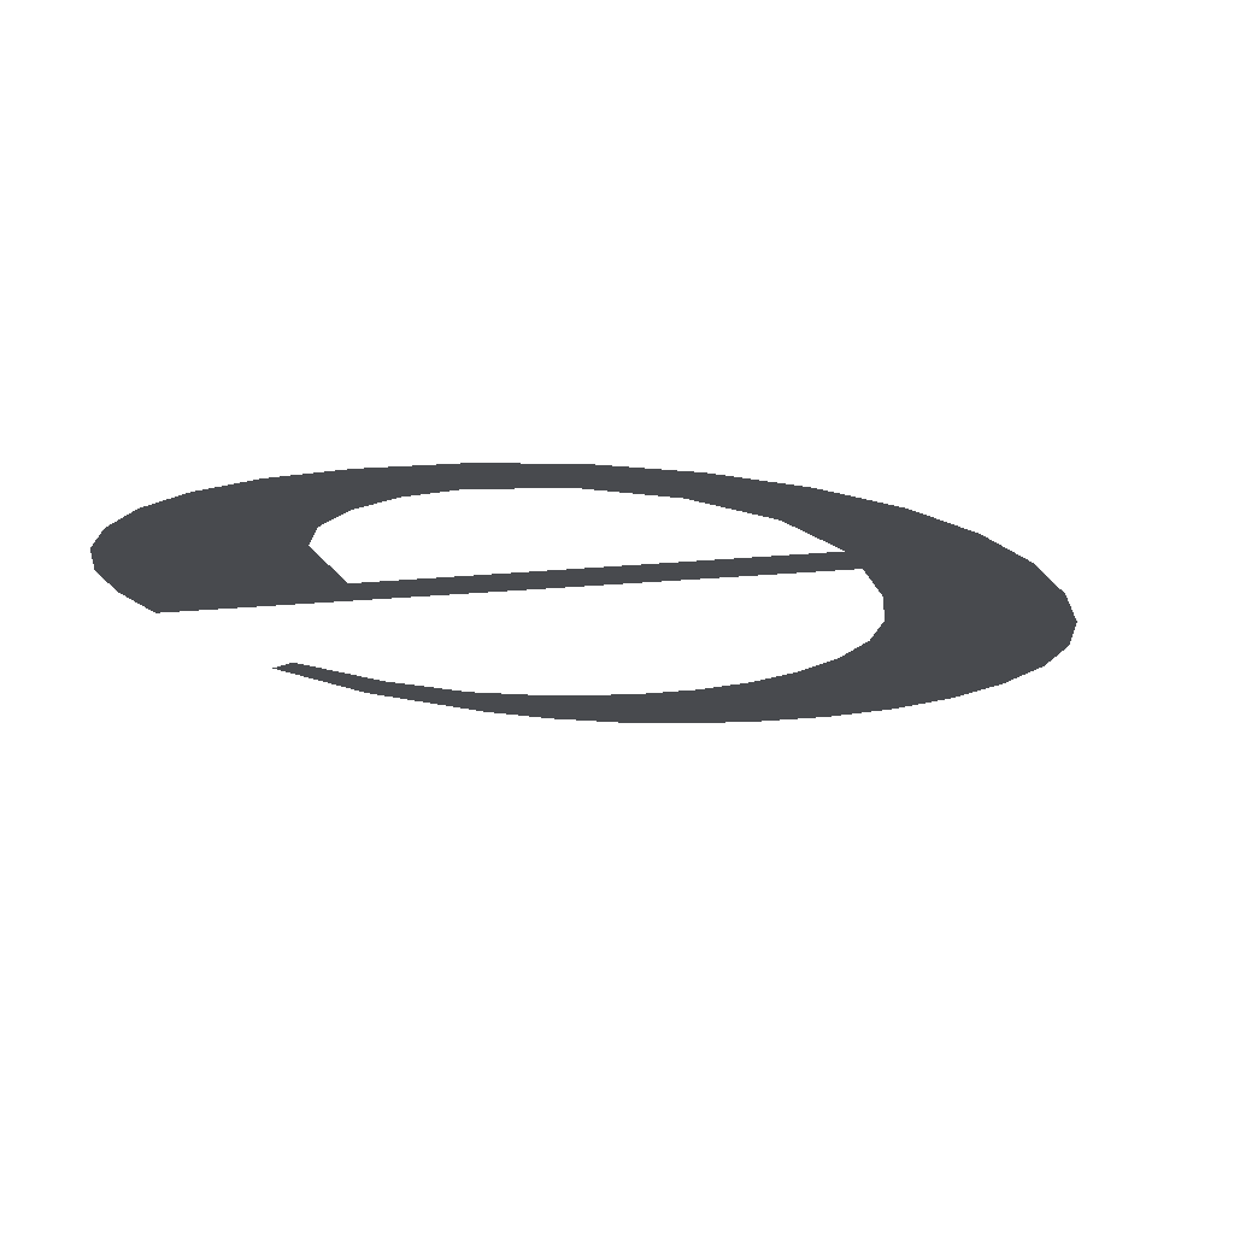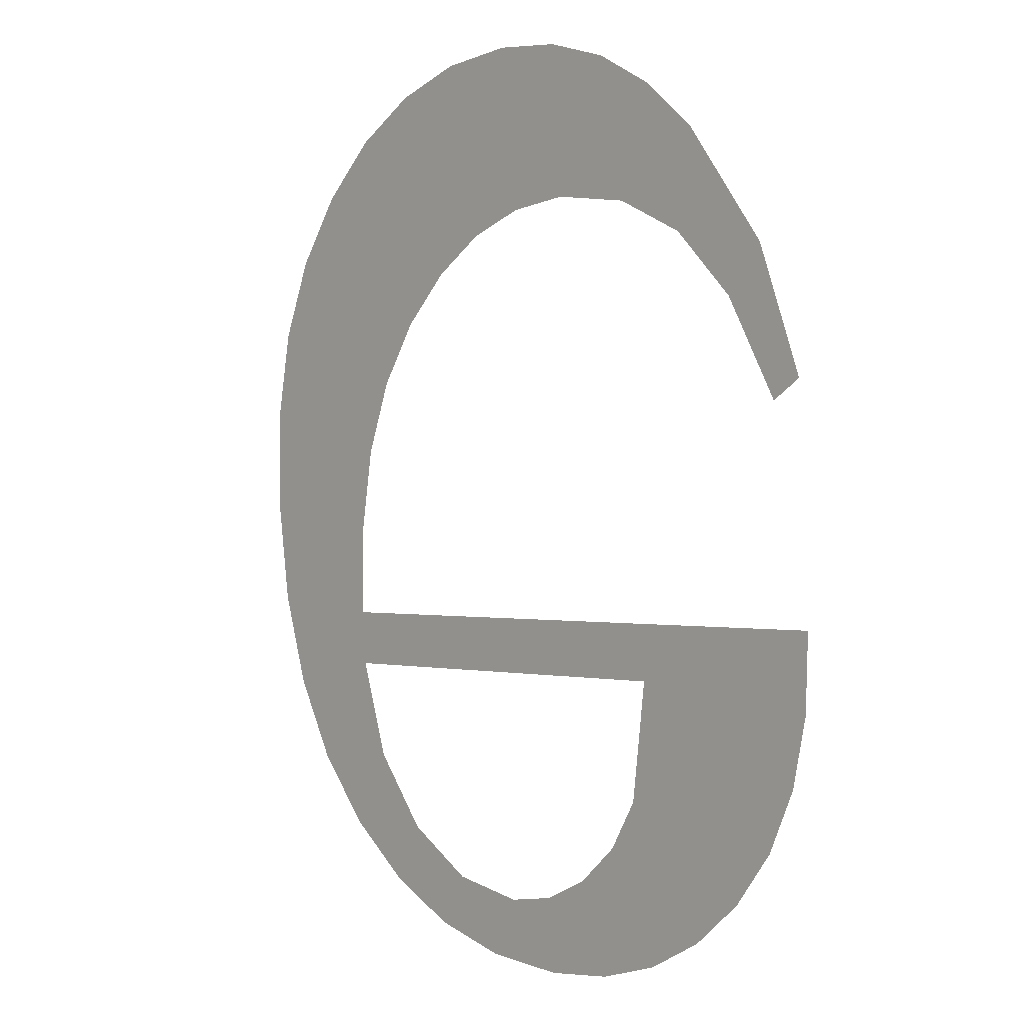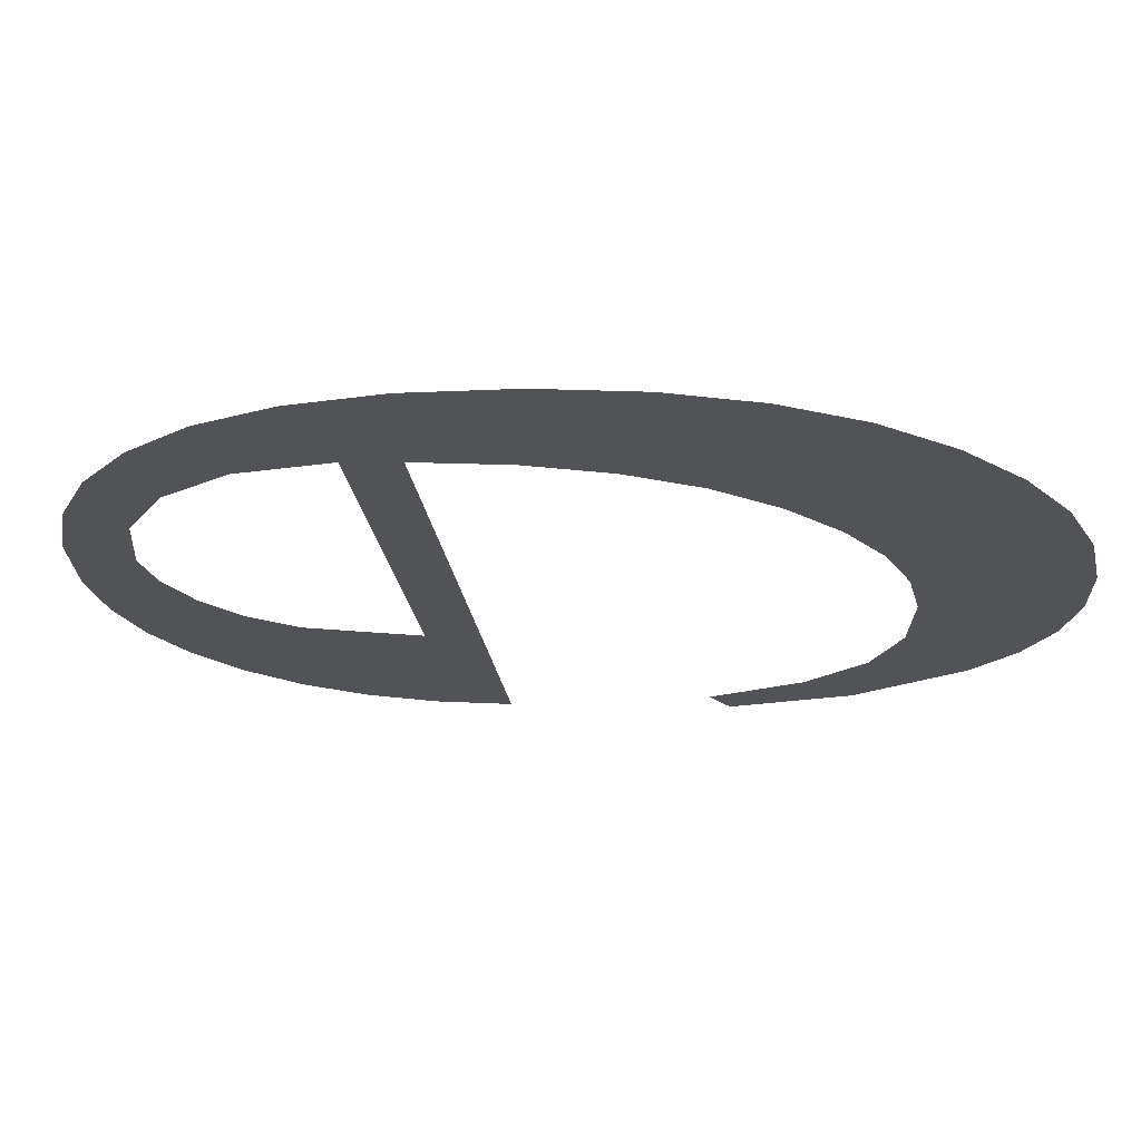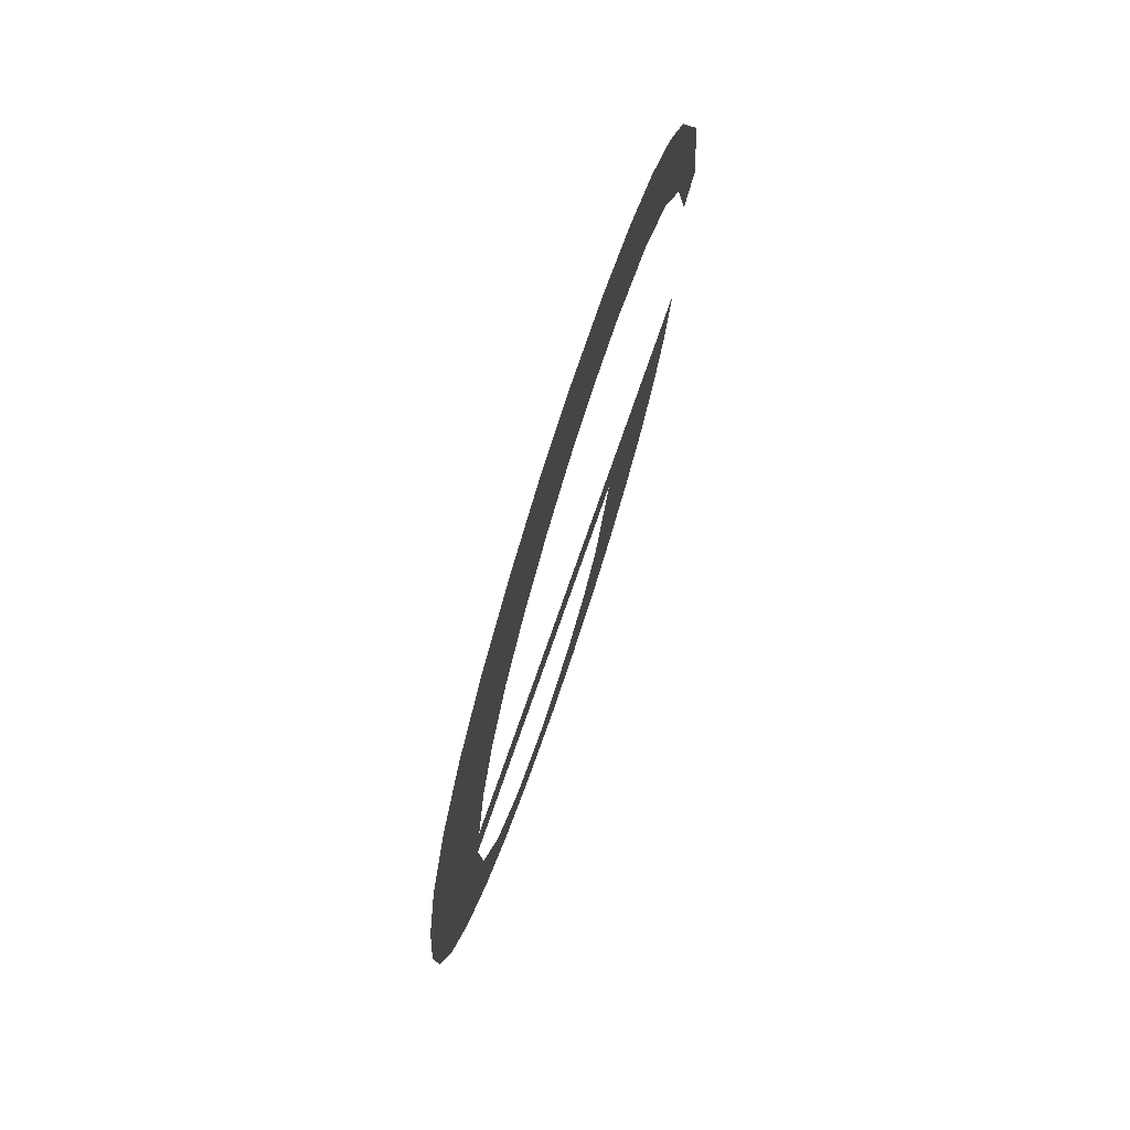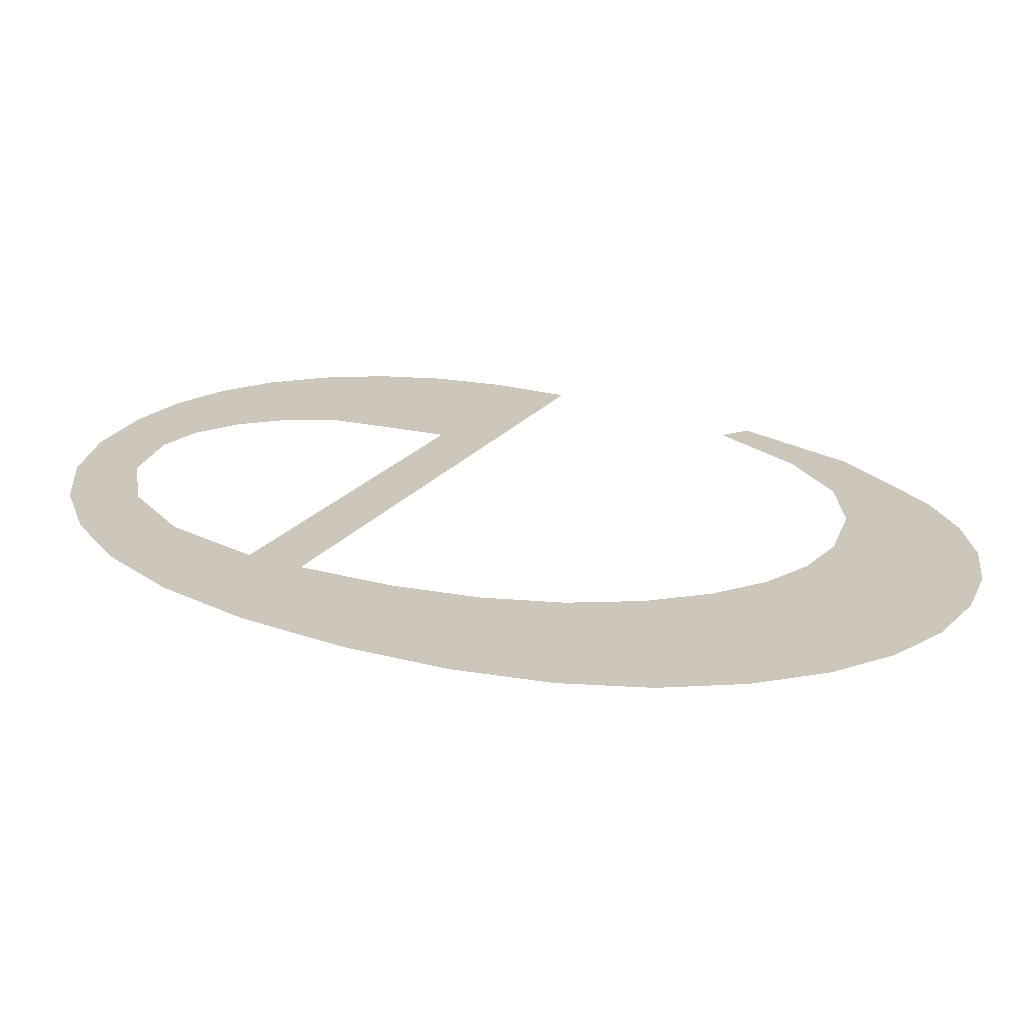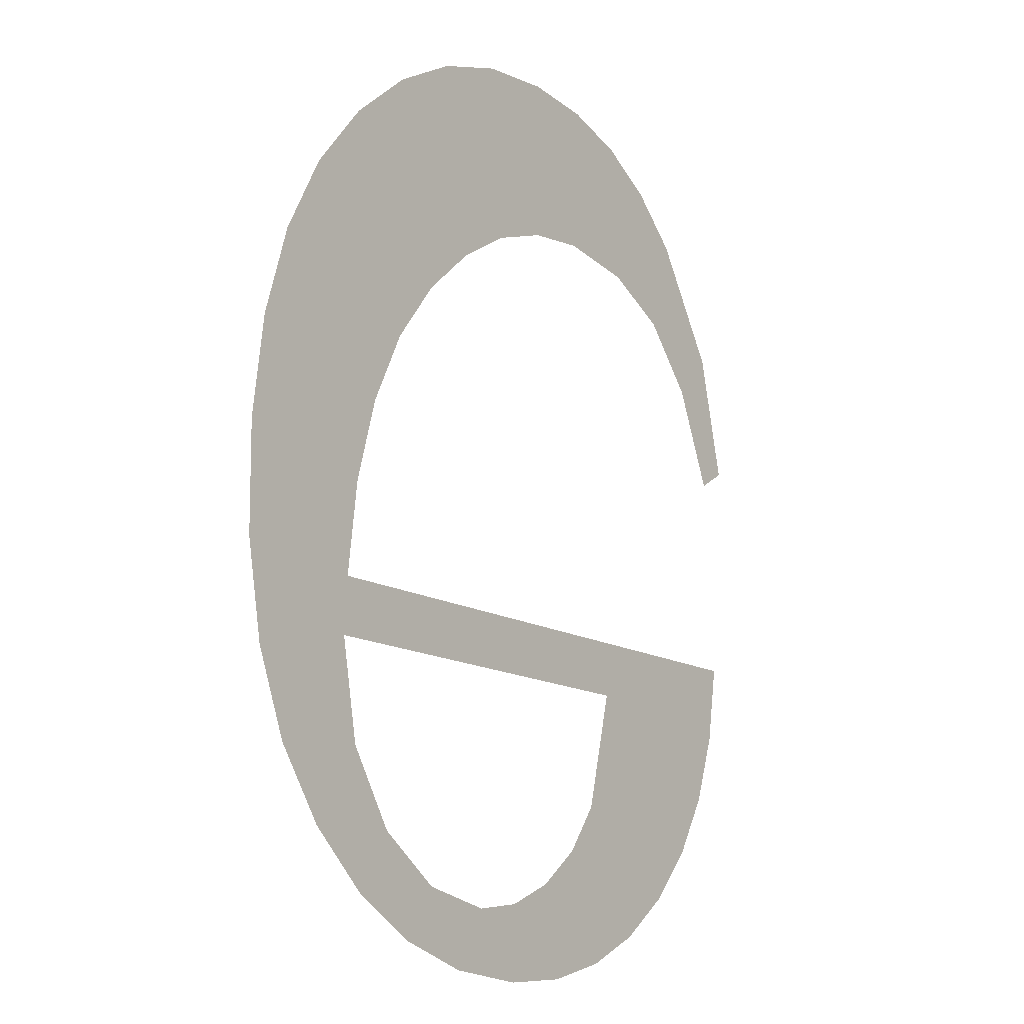
<metadata>
{"format":"obj","ext":"obj","renderer":"f3d","projection":"perspective","resolution":1024,"background":"white","views":[{"elev":-10.1,"azim":-161.5,"up":"+Y"},{"elev":-0.3,"azim":45.2,"up":"+Z"},{"elev":-22.2,"azim":-82.9,"up":"+Y"},{"elev":64.7,"azim":-71.9,"up":"+Z"},{"elev":19.8,"azim":-65.2,"up":"+Y"},{"elev":-14.7,"azim":-51.3,"up":"+Z"}]}
</metadata>
<code>
o mesh60/mesh60-geometry#mesh60-geometry
v 0.3074 0.06123 -0.0267
v 0.3072 0.06115 -0.02534
v 0.3071 0.06121 -0.02637
v 0.3073 0.06119 -0.02592
v 0.3072 0.06114 -0.02502
v 0.3076 0.06121 -0.02635
v 0.3072 0.06111 -0.02448
v 0.3096 0.06115 -0.02534
v 0.3078 0.06124 -0.02693
v 0.3074 0.06097 -0.02206
v 0.3107 0.06114 -0.02502
v 0.308 0.06123 -0.02662
v 0.307 0.06099 -0.02237
v 0.3073 0.06108 -0.02399
v 0.3099 0.06123 -0.02679
v 0.3083 0.06125 -0.02707
v 0.3068 0.06119 -0.02597
v 0.3075 0.06106 -0.02357
v 0.3096 0.06124 -0.02697
v 0.3102 0.06122 -0.02654
v 0.3084 0.06123 -0.02671
v 0.3068 0.06101 -0.02277
v 0.3078 0.06096 -0.02183
v 0.3095 0.06119 -0.02604
v 0.3104 0.0612 -0.02623
v 0.3088 0.06125 -0.02711
v 0.3066 0.06116 -0.02549
v 0.3077 0.06104 -0.02322
v 0.3093 0.06121 -0.02632
v 0.3106 0.06118 -0.02588
v 0.3087 0.06123 -0.02667
v 0.3065 0.06104 -0.02322
v 0.308 0.06102 -0.02293
v 0.3092 0.06125 -0.02708
v 0.3107 0.06116 -0.02547
v 0.309 0.06122 -0.02653
v 0.3064 0.06113 -0.02494
v 0.3082 0.06095 -0.02169
v 0.3064 0.06107 -0.02374
v 0.3084 0.06101 -0.02273
v 0.3064 0.0611 -0.02431
v 0.3086 0.06095 -0.02165
v 0.3087 0.061 -0.02261
v 0.309 0.06095 -0.02169
v 0.3091 0.061 -0.02257
v 0.3094 0.06096 -0.02181
v 0.3095 0.061 -0.02264
v 0.3098 0.06097 -0.02201
v 0.3099 0.06101 -0.02284
v 0.3101 0.06098 -0.02228
v 0.3103 0.06104 -0.02322
v 0.3105 0.06102 -0.02295
v 0.3106 0.06107 -0.0238
v 0.3107 0.06106 -0.02369
f 1 2 3
f 2 1 4
f 3 2 1
f 4 1 2
f 5 3 2
f 2 3 5
f 4 1 6
f 6 1 4
f 7 3 5
f 5 3 7
f 8 5 2
f 2 5 8
f 6 1 9
f 9 1 6
f 10 3 7
f 7 3 10
f 5 8 11
f 11 8 5
f 6 9 12
f 12 9 6
f 13 3 10
f 10 3 13
f 10 7 14
f 14 7 10
f 11 8 15
f 15 8 11
f 12 9 16
f 16 9 12
f 13 17 3
f 3 17 13
f 10 14 18
f 18 14 10
f 8 19 15
f 15 19 8
f 11 15 20
f 20 15 11
f 12 16 21
f 21 16 12
f 22 17 13
f 13 17 22
f 10 18 23
f 23 18 10
f 24 19 8
f 8 19 24
f 11 20 25
f 25 20 11
f 21 16 26
f 26 16 21
f 22 27 17
f 17 27 22
f 23 18 28
f 28 18 23
f 29 19 24
f 24 19 29
f 11 25 30
f 30 25 11
f 21 26 31
f 31 26 21
f 32 27 22
f 22 27 32
f 23 28 33
f 33 28 23
f 29 34 19
f 19 34 29
f 11 30 35
f 35 30 11
f 31 26 36
f 36 26 31
f 32 37 27
f 27 37 32
f 23 33 38
f 38 33 23
f 36 34 29
f 29 34 36
f 36 26 34
f 34 26 36
f 39 37 32
f 32 37 39
f 38 33 40
f 40 33 38
f 37 39 41
f 41 39 37
f 38 40 42
f 42 40 38
f 42 40 43
f 43 40 42
f 42 43 44
f 44 43 42
f 44 43 45
f 45 43 44
f 44 45 46
f 46 45 44
f 46 45 47
f 47 45 46
f 46 47 48
f 48 47 46
f 48 47 49
f 49 47 48
f 48 49 50
f 50 49 48
f 50 49 51
f 51 49 50
f 50 51 52
f 52 51 50
f 52 51 53
f 53 51 52
f 52 53 54
f 54 53 52

</code>
